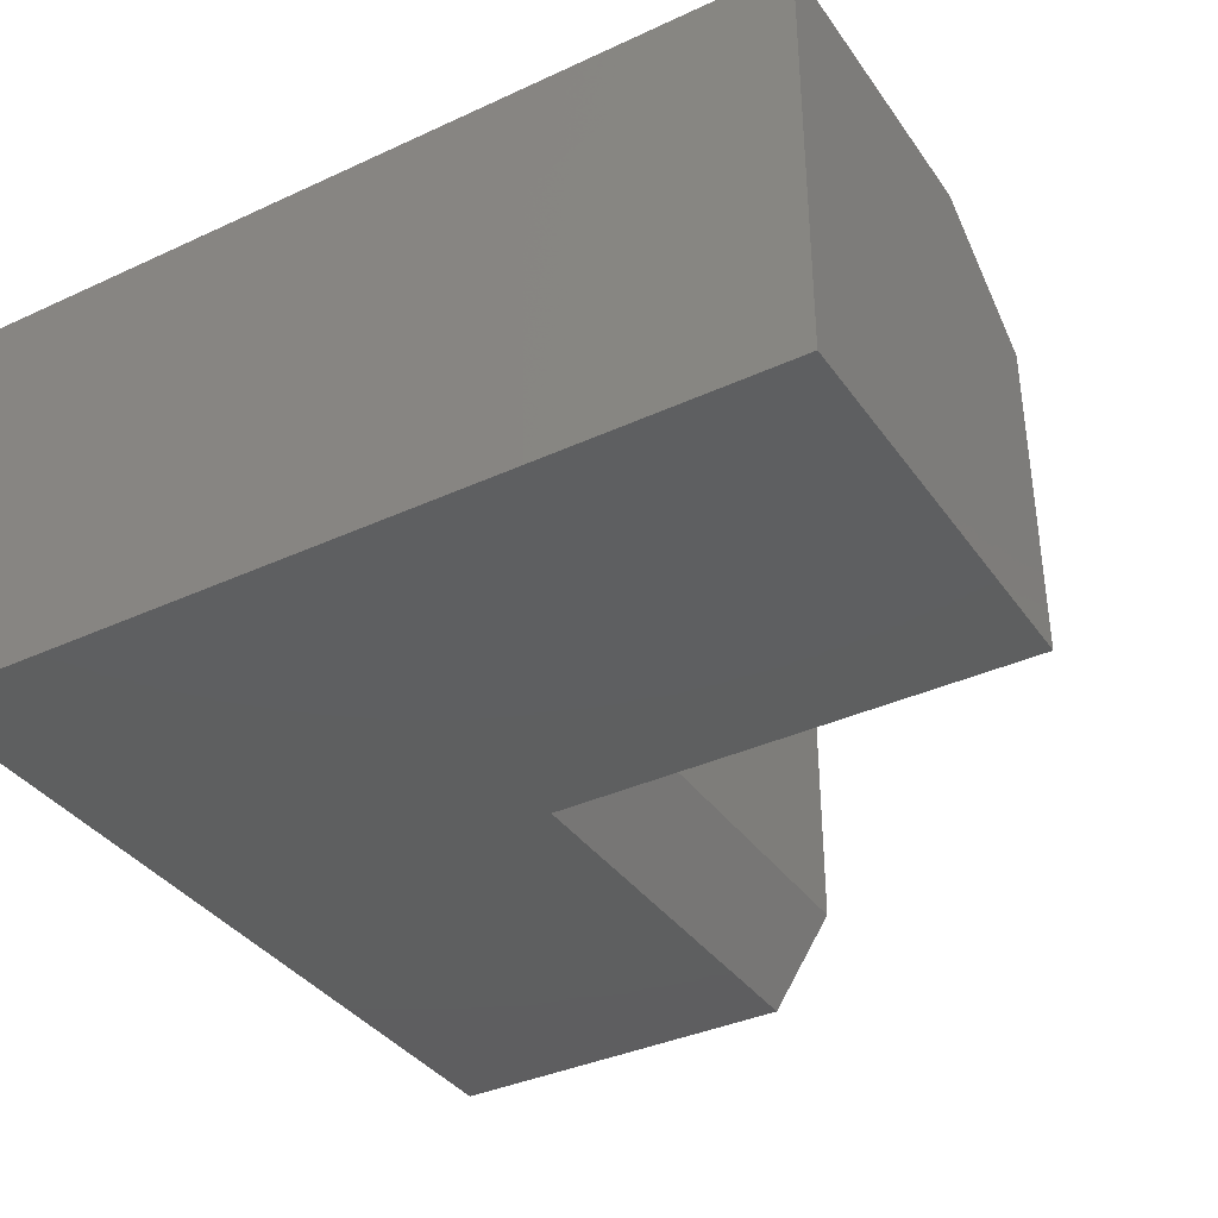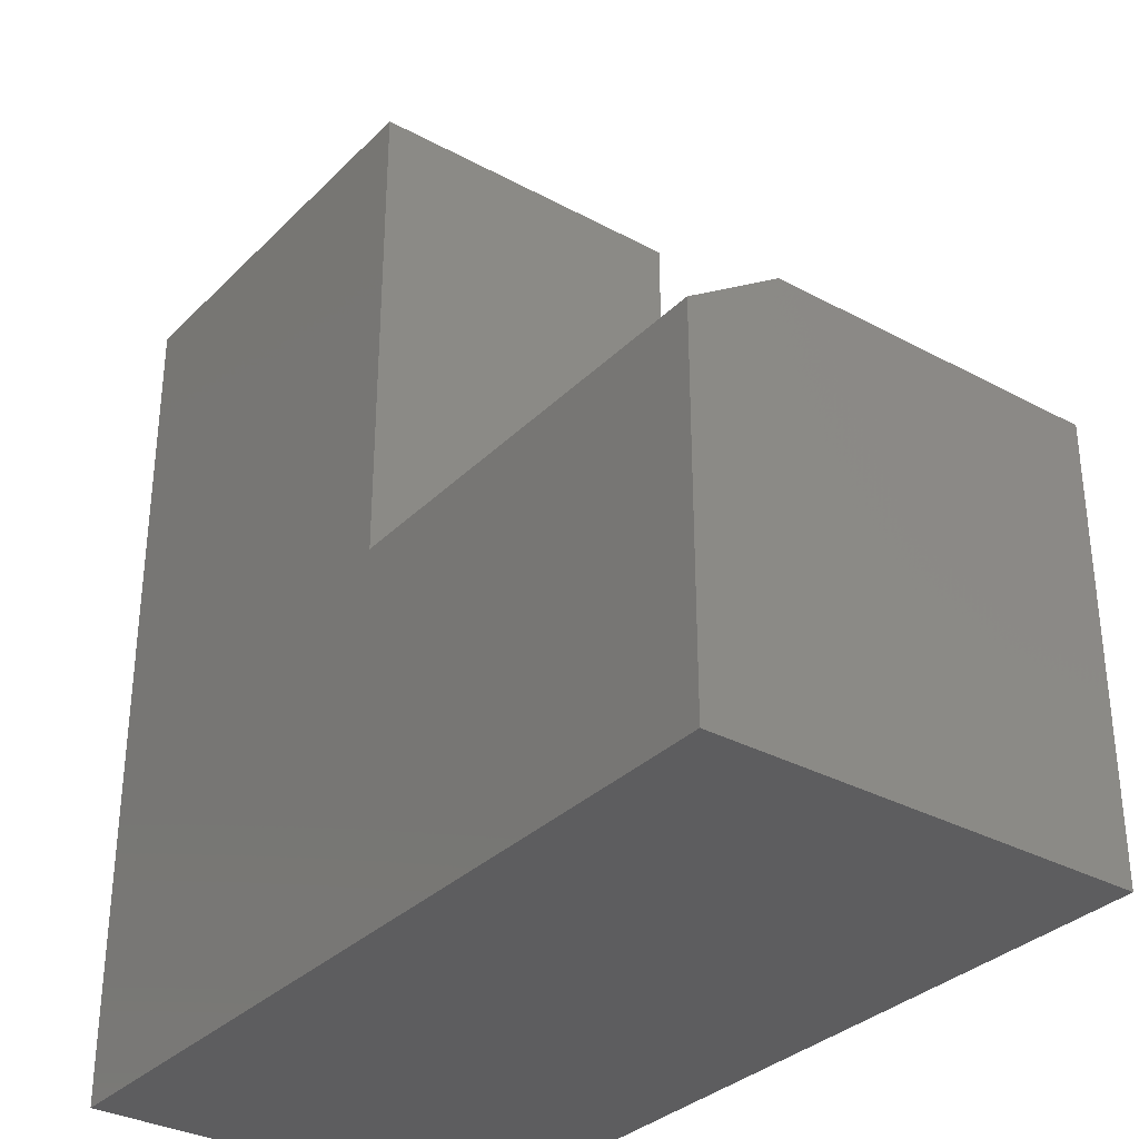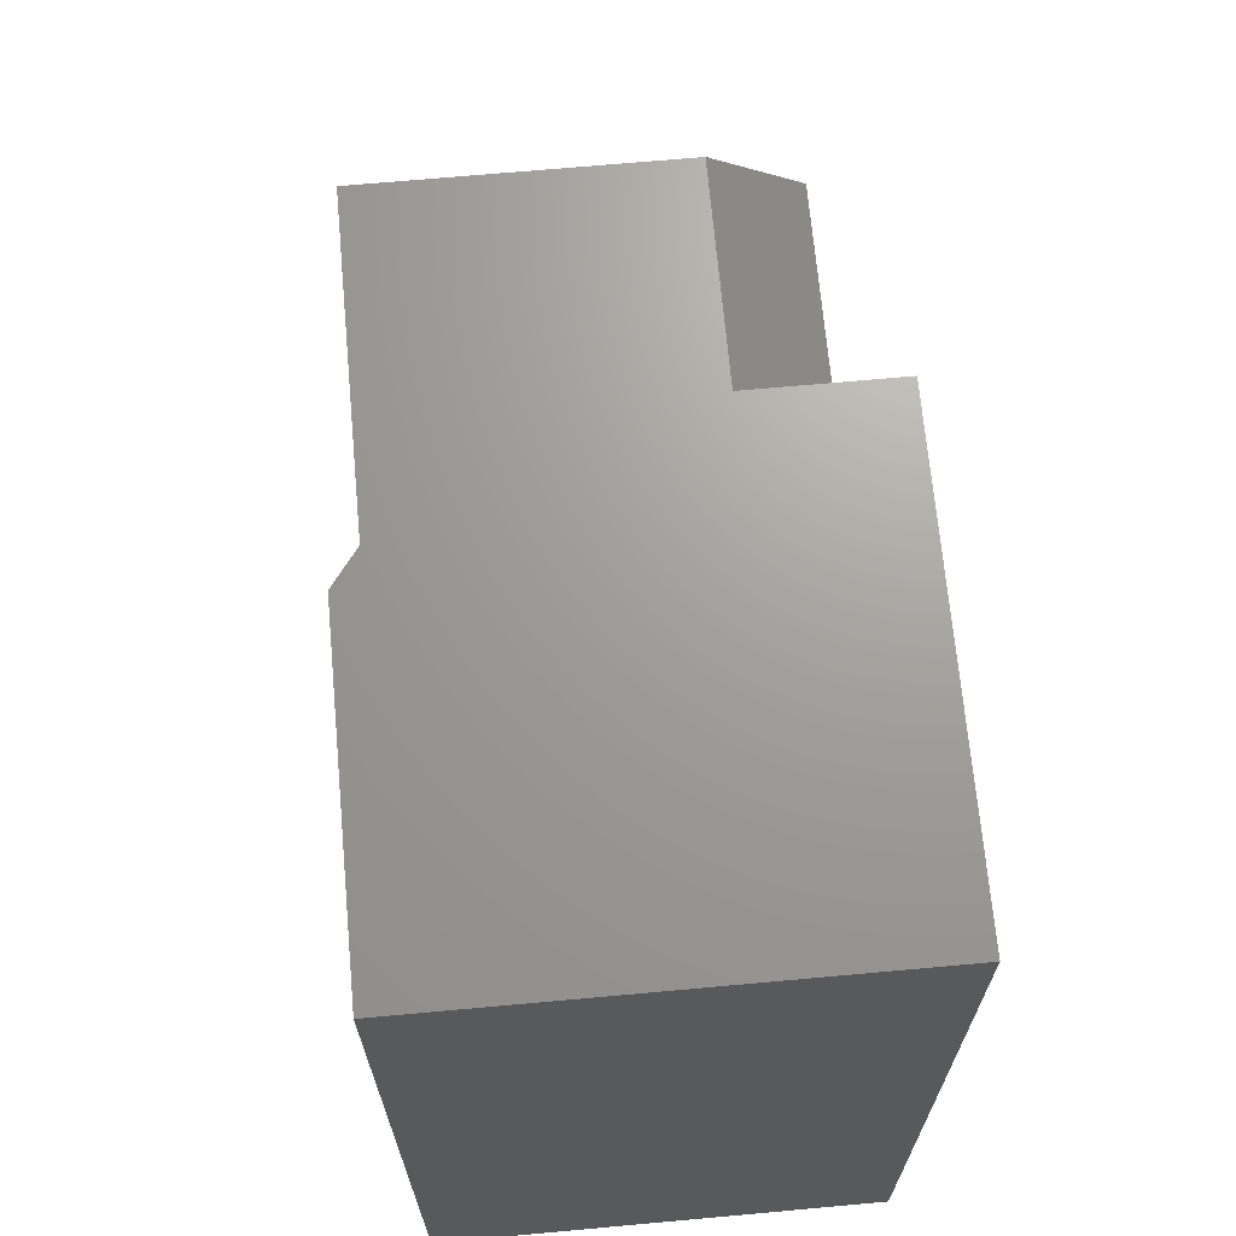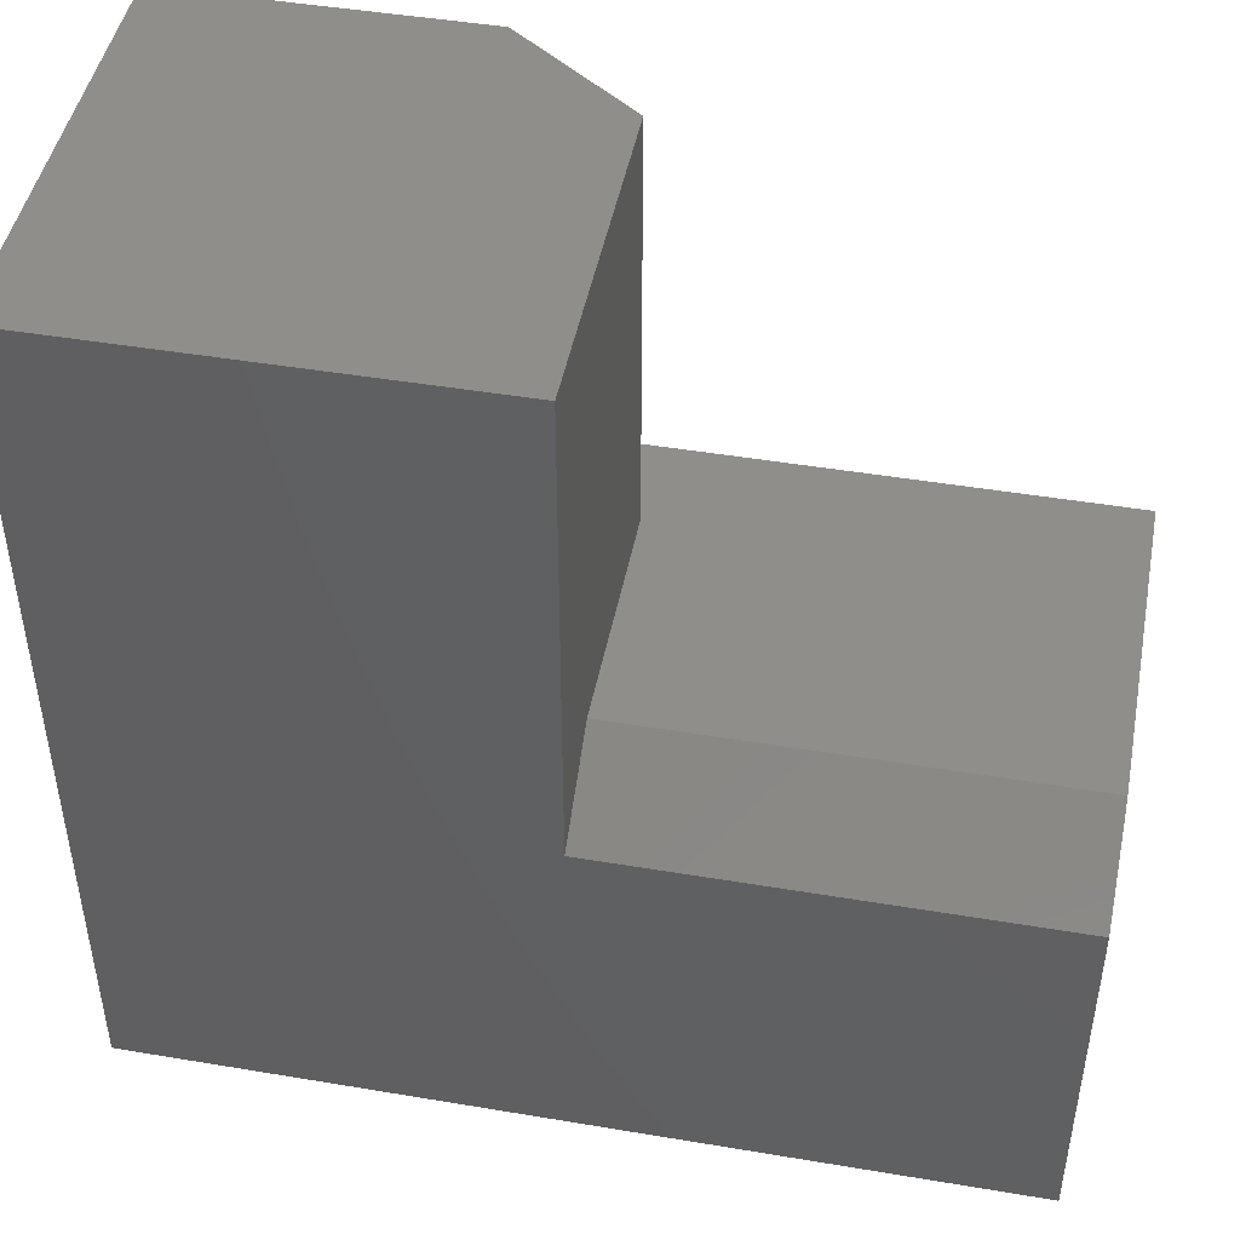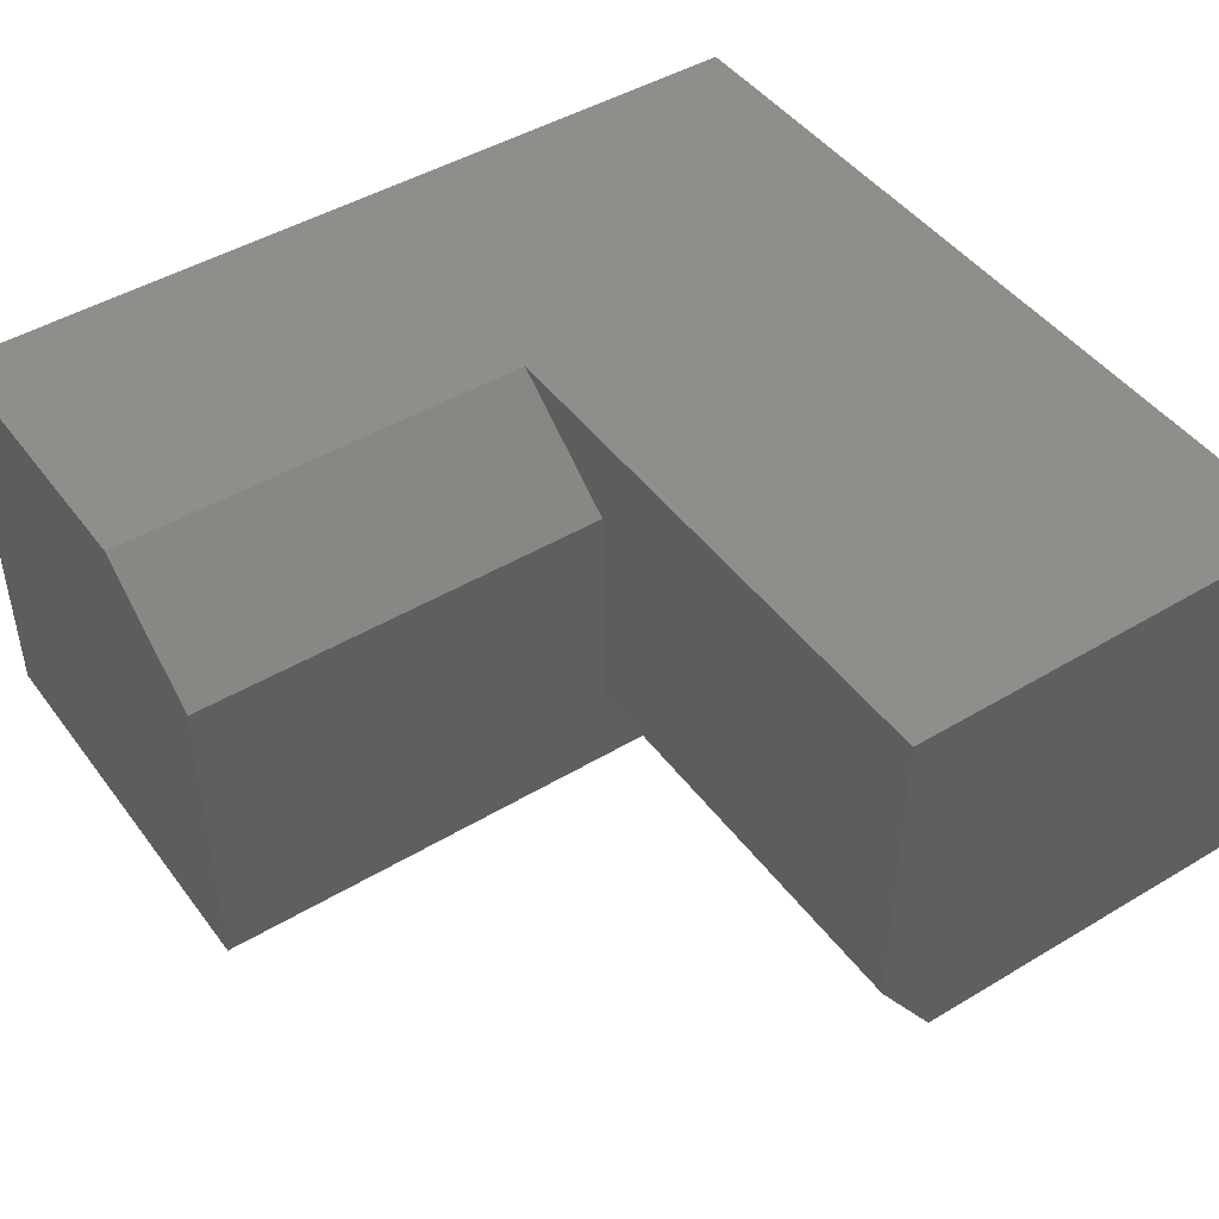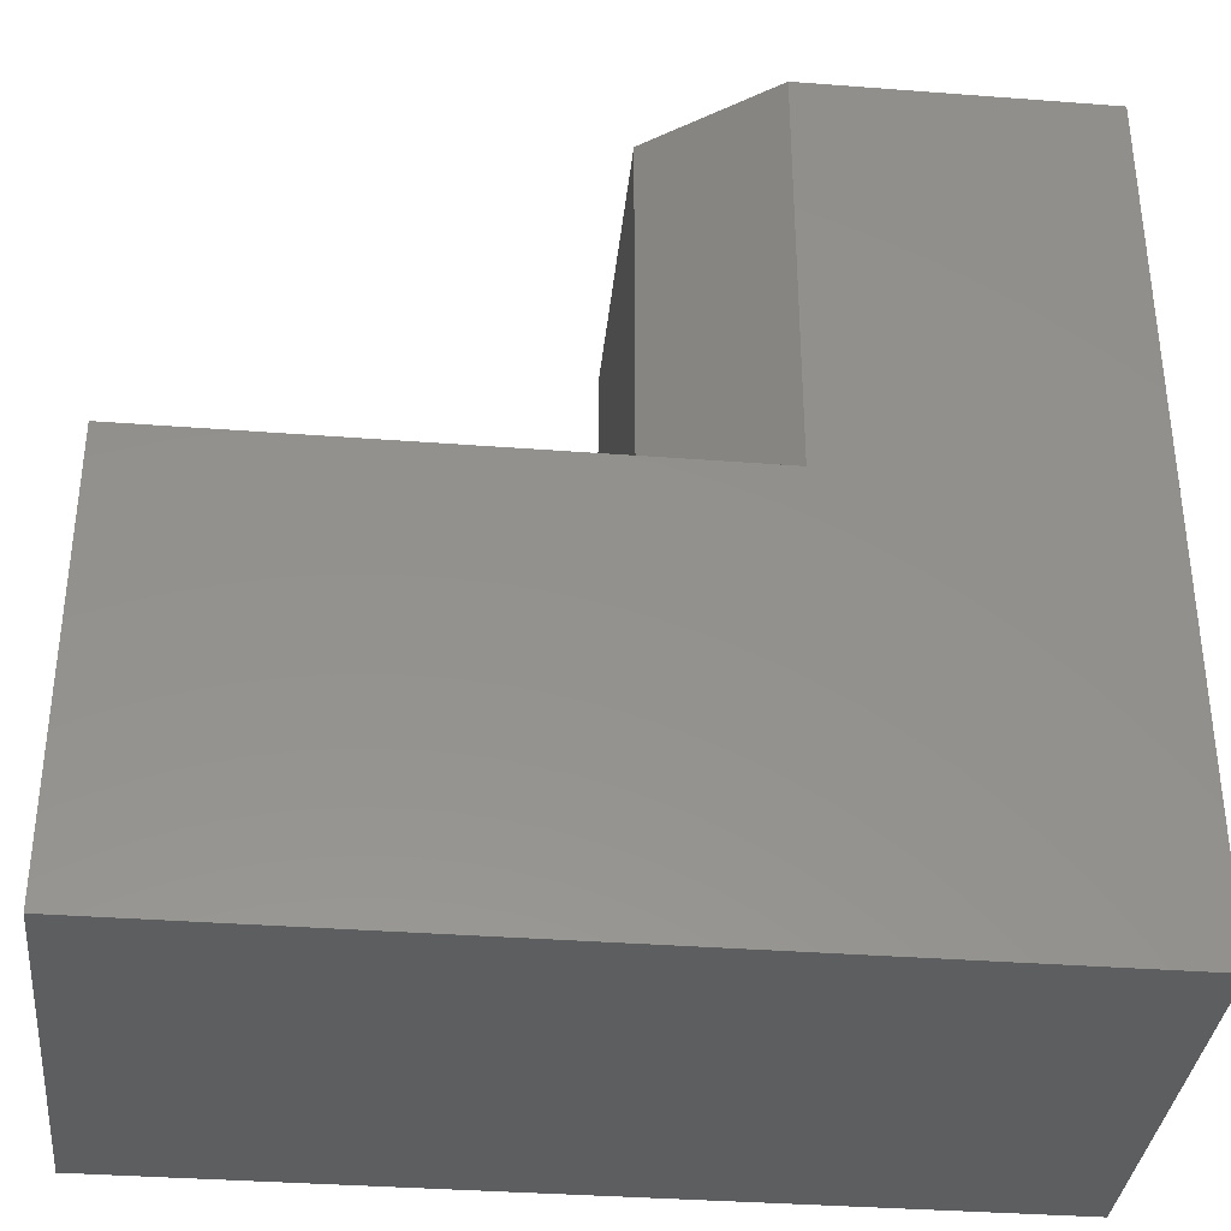
<metadata>
{"format":"stl","ext":"stl","renderer":"f3d","projection":"perspective","resolution":1024,"background":"white","views":[{"elev":-36.9,"azim":120.8,"up":"+Z"},{"elev":-32.7,"azim":-126.8,"up":"+Y"},{"elev":68.6,"azim":84.8,"up":"+Y"},{"elev":46.1,"azim":-169.1,"up":"+Y"},{"elev":45.8,"azim":-124.5,"up":"+Z"},{"elev":-35.3,"azim":-5.8,"up":"+Y"}]}
</metadata>
<code>
# stl→obj: 16 verts, 28 faces
v -0.3203 0.5 0.2109
v -0.3203 0.5 0
v -0.4704 0.5 0.2109
v -0.5329 0.5 0
v -0.5329 0.5 0.1641
v -0.75 0.07031 0
v -0.75 0.07031 0.2109
v -0.75 0.2562 0
v -0.75 0.2874 0.2109
v -0.75 0.2874 0.04688
v -0.5329 0.2874 0.1641
v -0.4704 0.2874 0.2109
v -0.5329 0.2874 0.04688
v -0.3203 0.07031 0
v -0.5329 0.2562 0
v -0.3203 0.07031 0.2109
f 1 2 3
f 3 2 4
f 3 4 5
f 6 7 8
f 8 7 9
f 8 9 10
f 9 11 10
f 9 12 11
f 10 11 13
f 2 14 4
f 4 14 15
f 14 6 15
f 15 6 8
f 11 5 13
f 13 5 4
f 13 4 15
f 16 14 1
f 1 14 2
f 13 15 10
f 10 15 8
f 1 3 16
f 16 3 12
f 16 12 7
f 7 12 9
f 7 6 16
f 16 6 14
f 12 3 11
f 11 3 5

</code>
